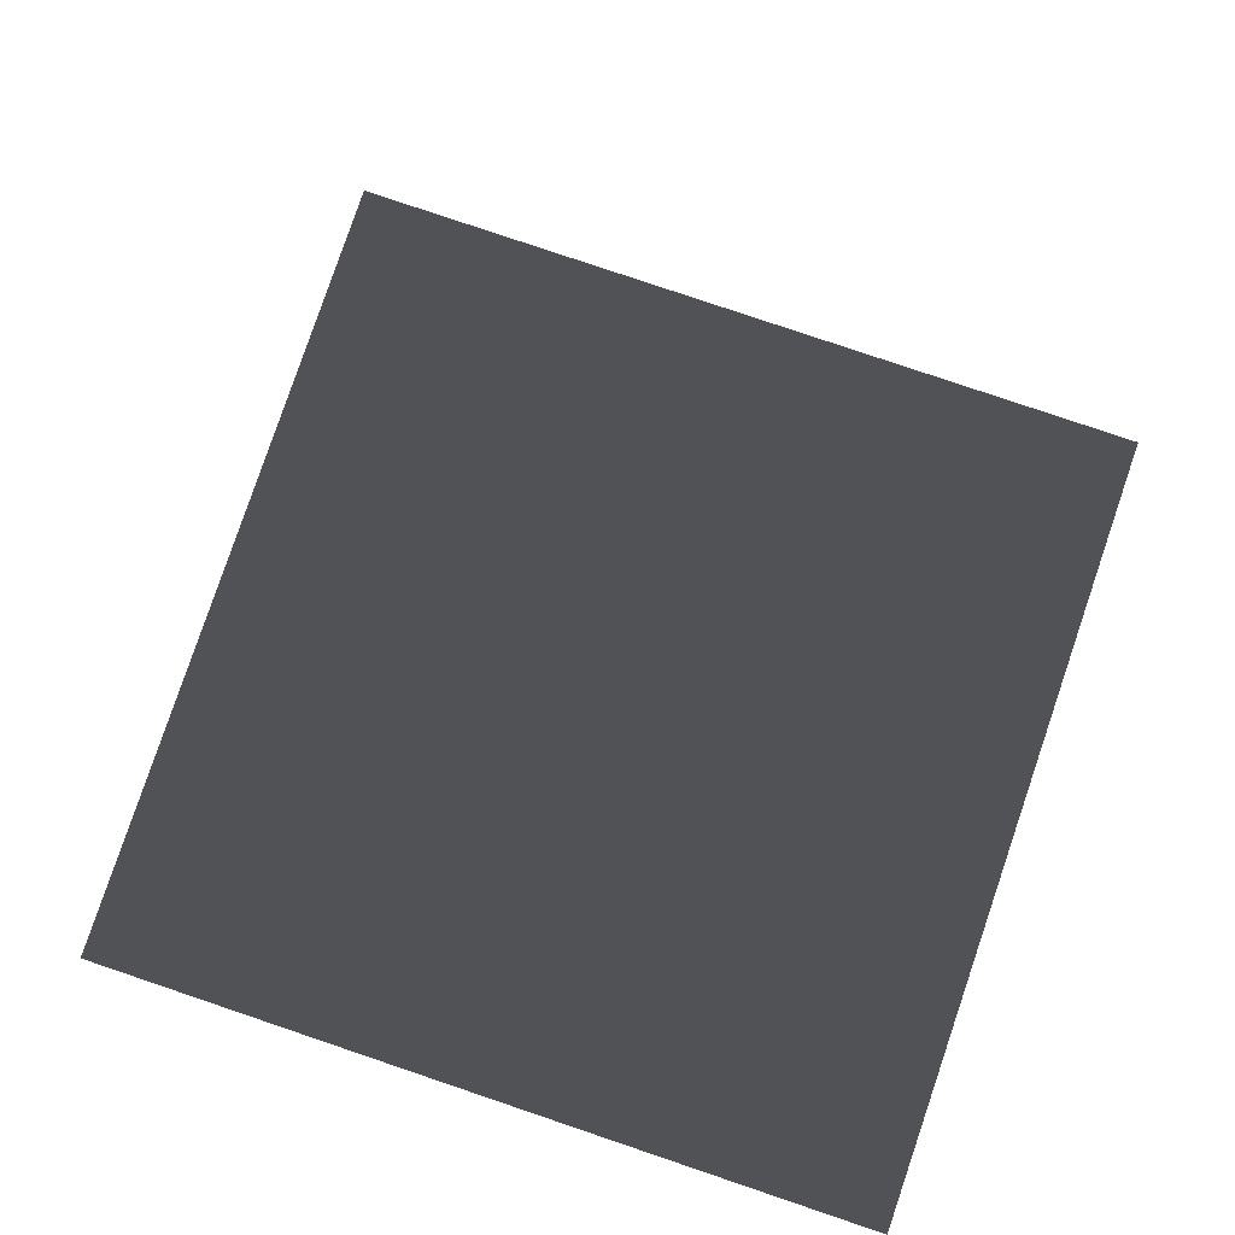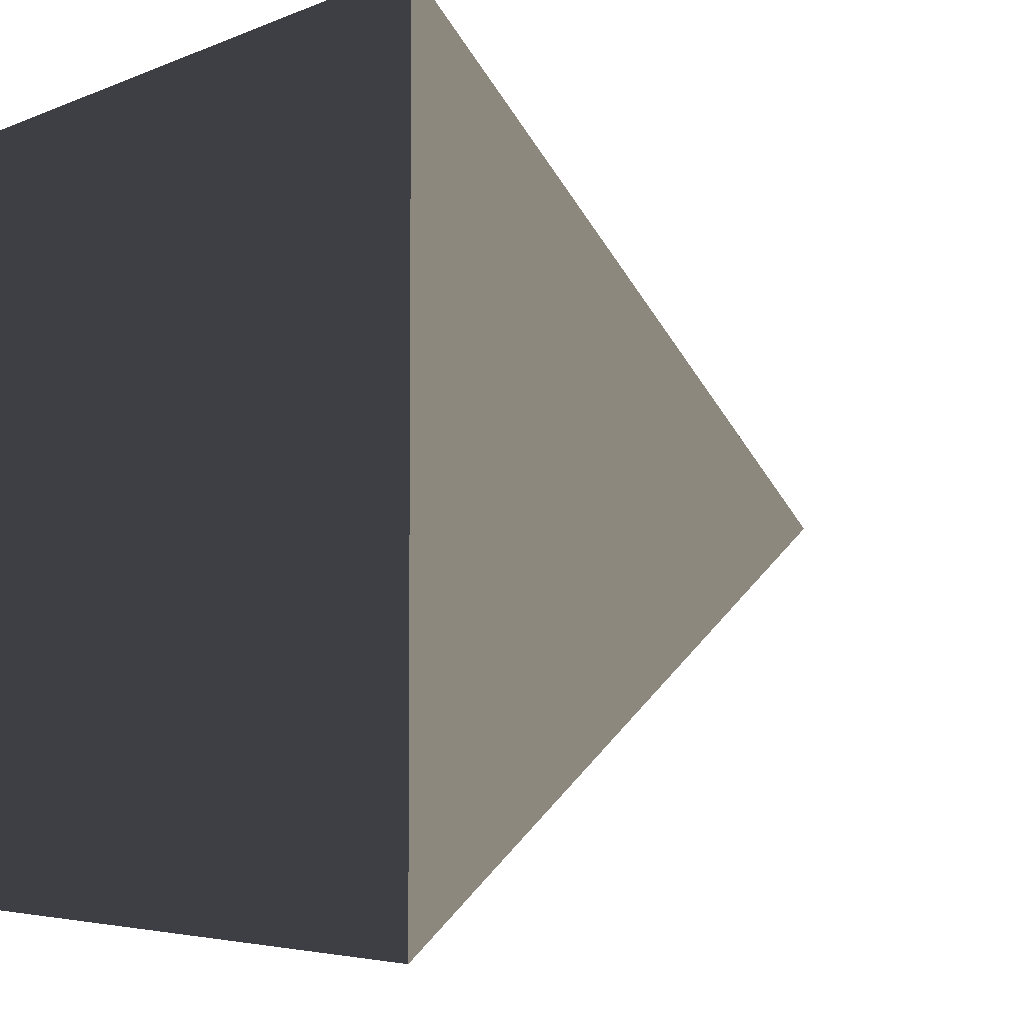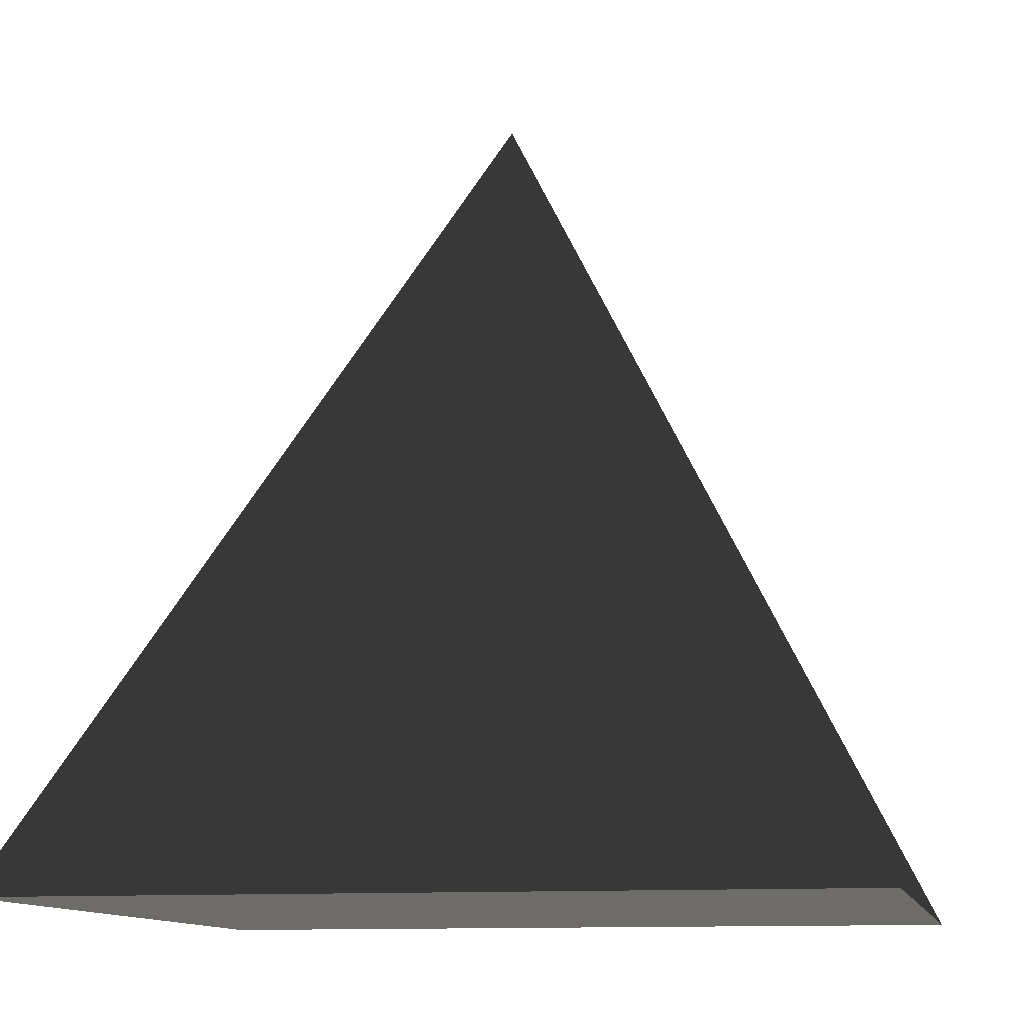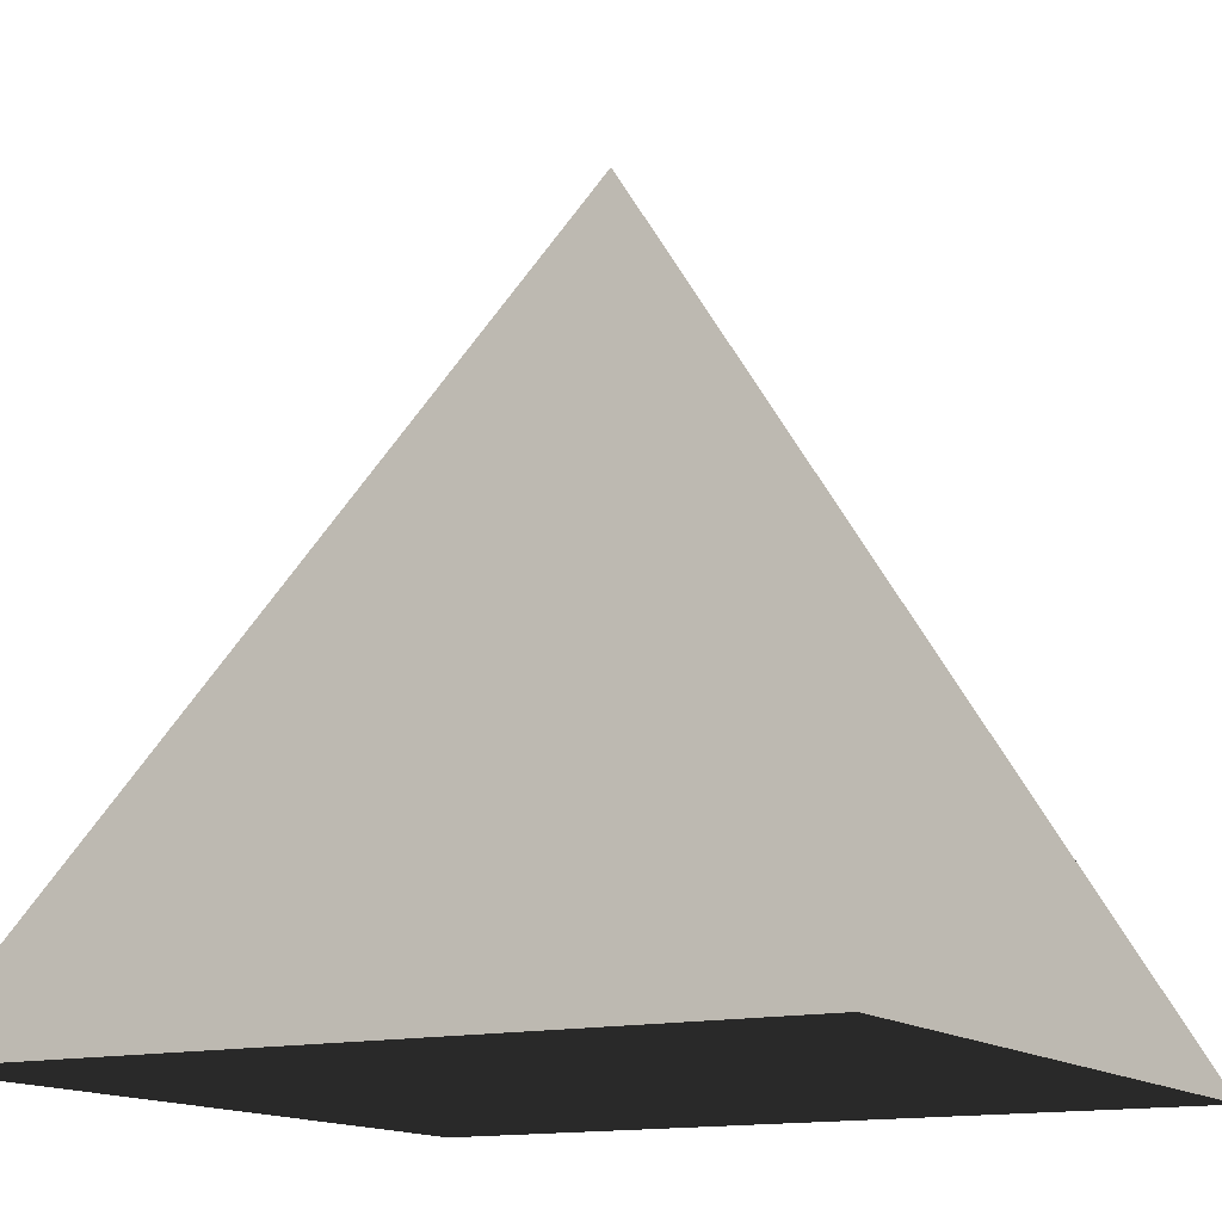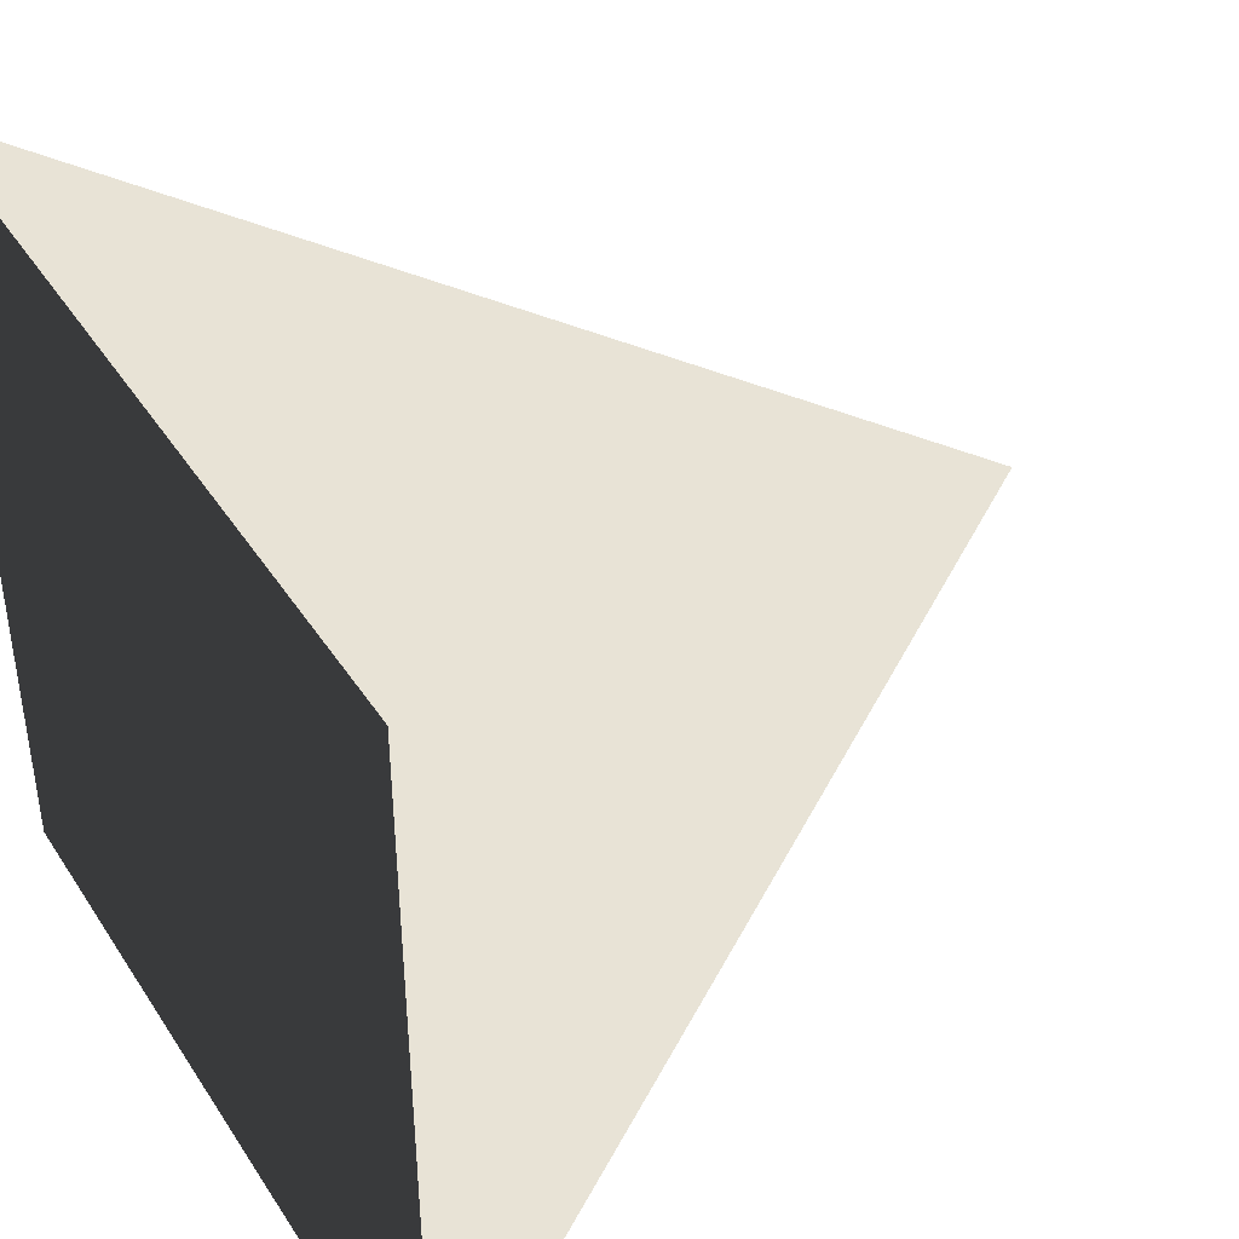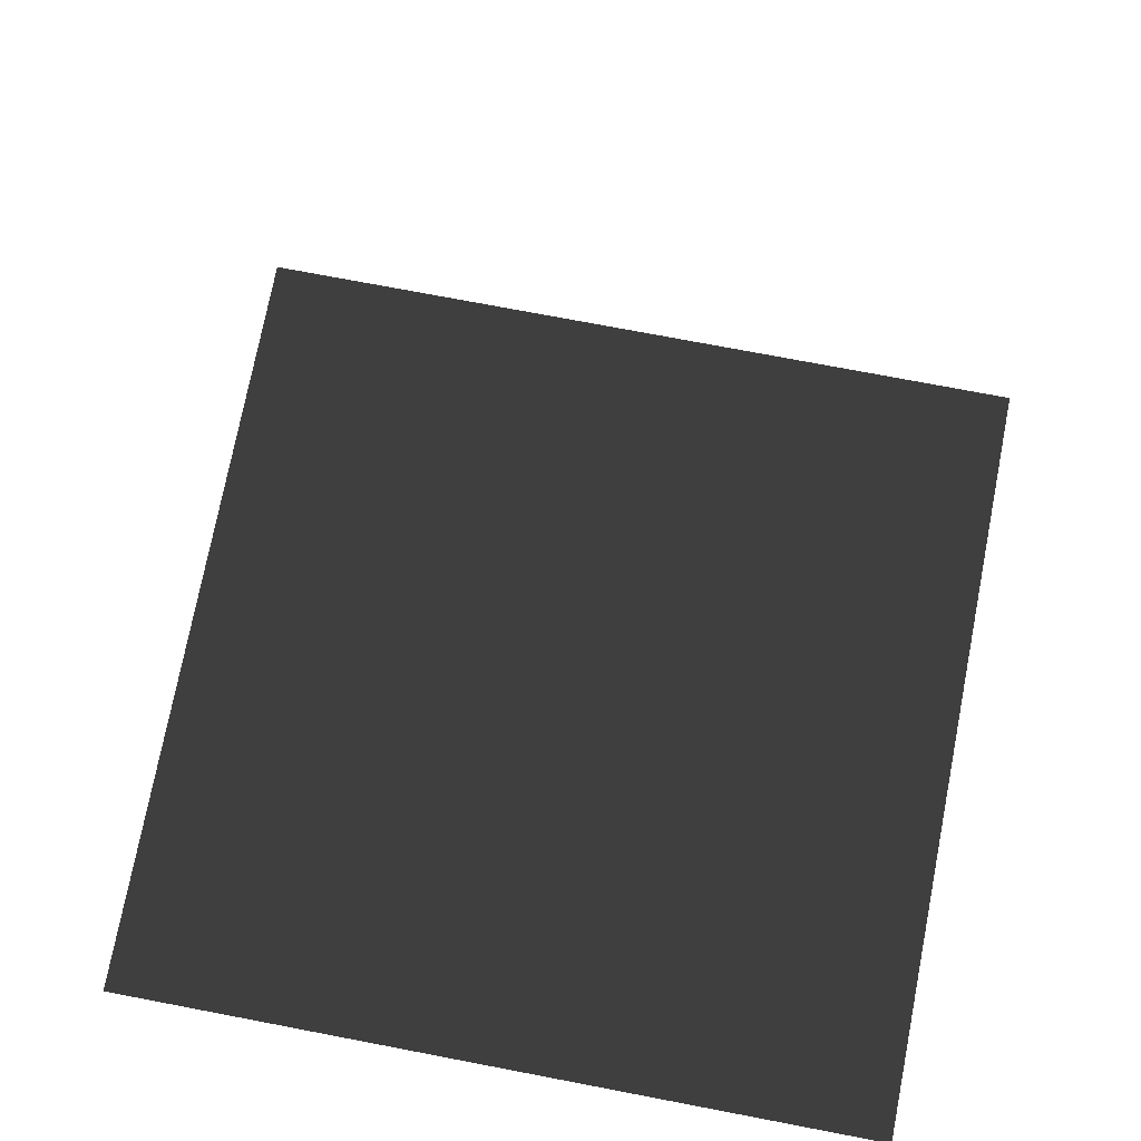
<metadata>
{"format":"obj","ext":"obj","renderer":"f3d","projection":"perspective","resolution":1024,"background":"white","views":[{"elev":79.1,"azim":-161.3,"up":"+Z"},{"elev":-4.4,"azim":-126.7,"up":"+Y"},{"elev":-11.0,"azim":-78.6,"up":"+Z"},{"elev":-13.7,"azim":-151.4,"up":"+Z"},{"elev":41.8,"azim":-120.2,"up":"+Y"},{"elev":72.7,"azim":100.9,"up":"+Z"}]}
</metadata>
<code>
o cam
v 0 0 0
v -1 1 -2
v 1 1 -2
v 1 -1 -2
v -1 -1 -2
f 1 3 2
f 1 4 3
f 1 5 4
f 1 2 5

</code>
